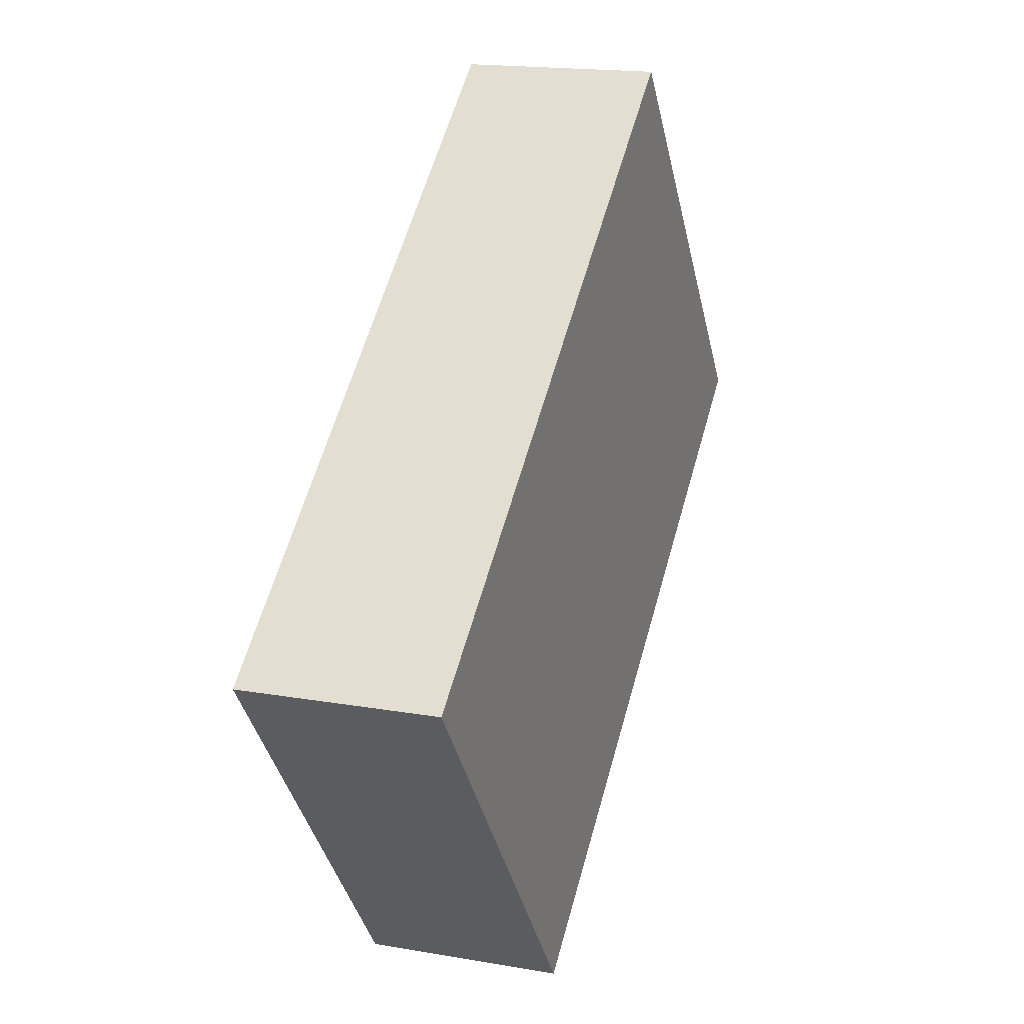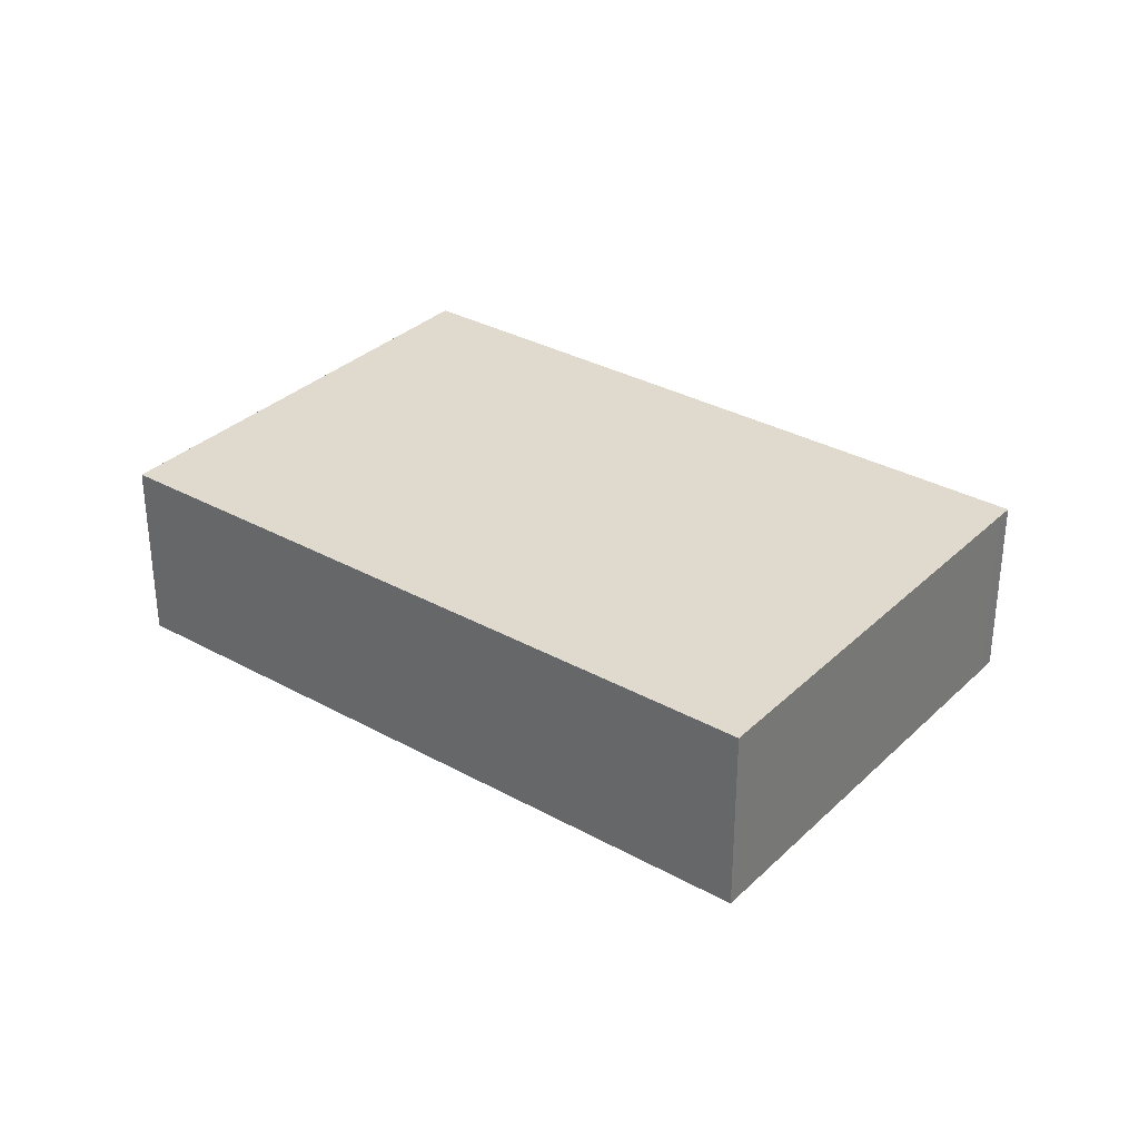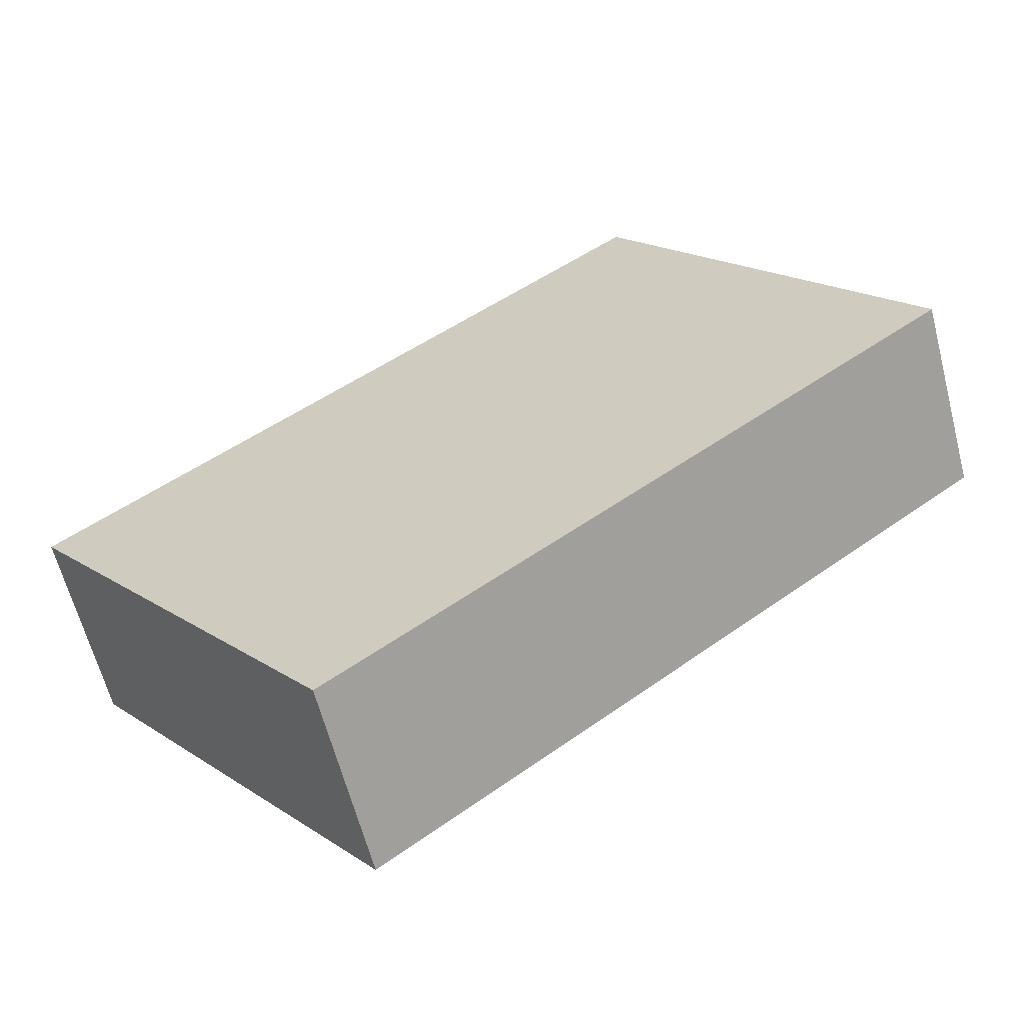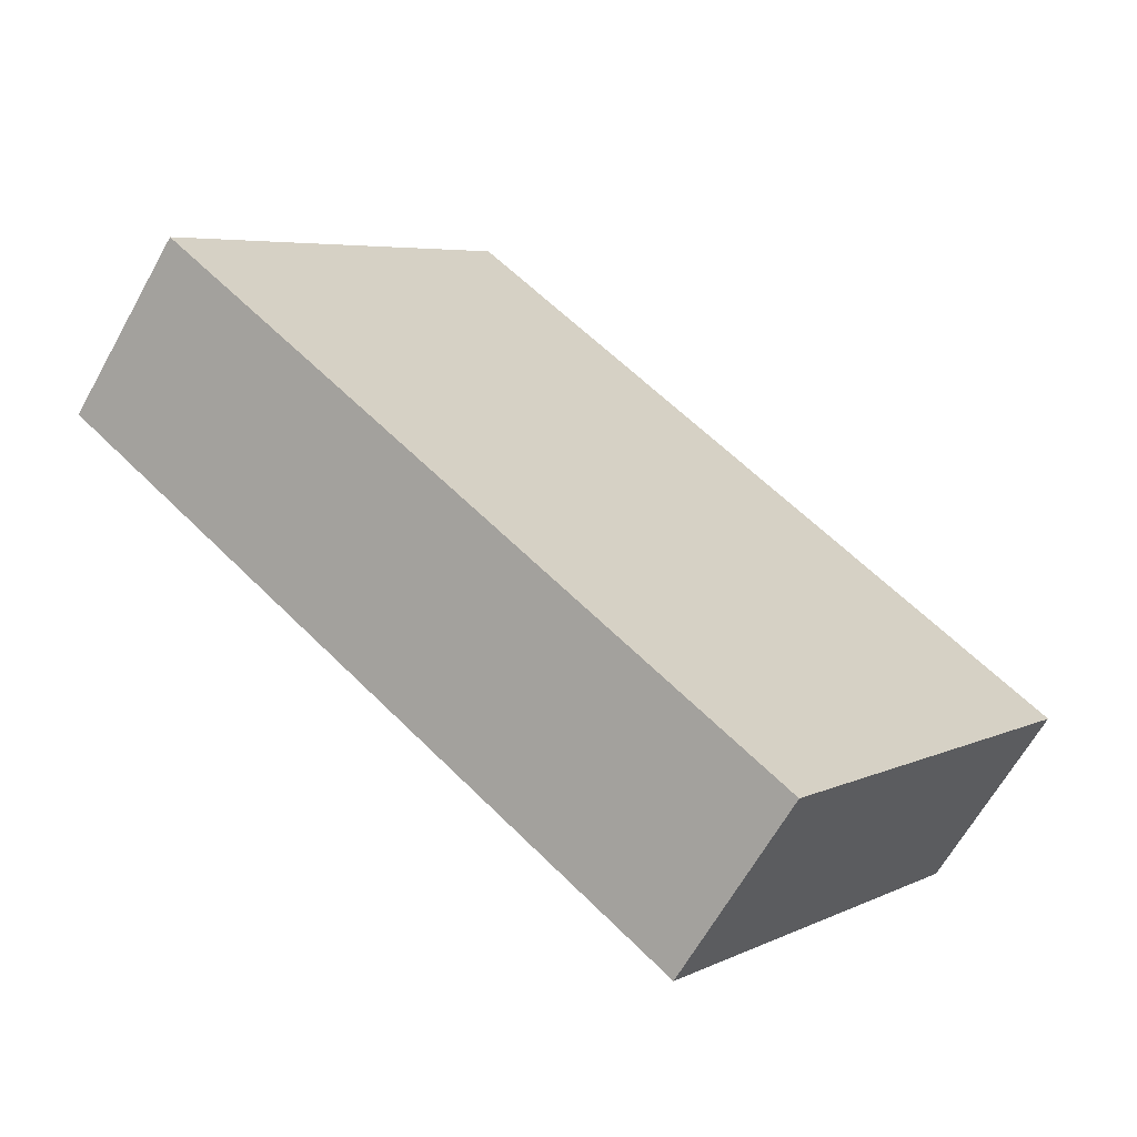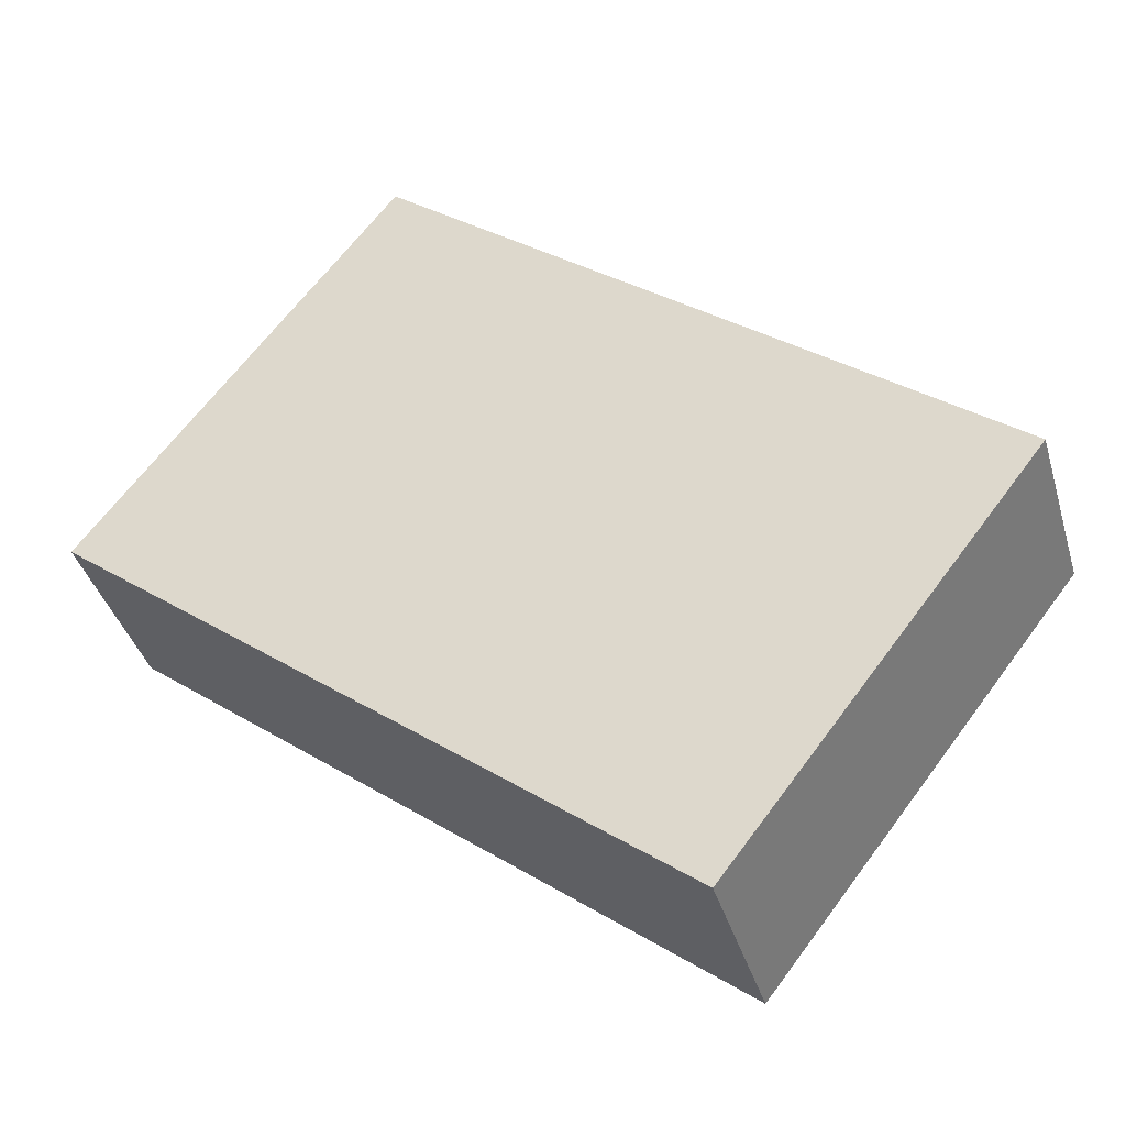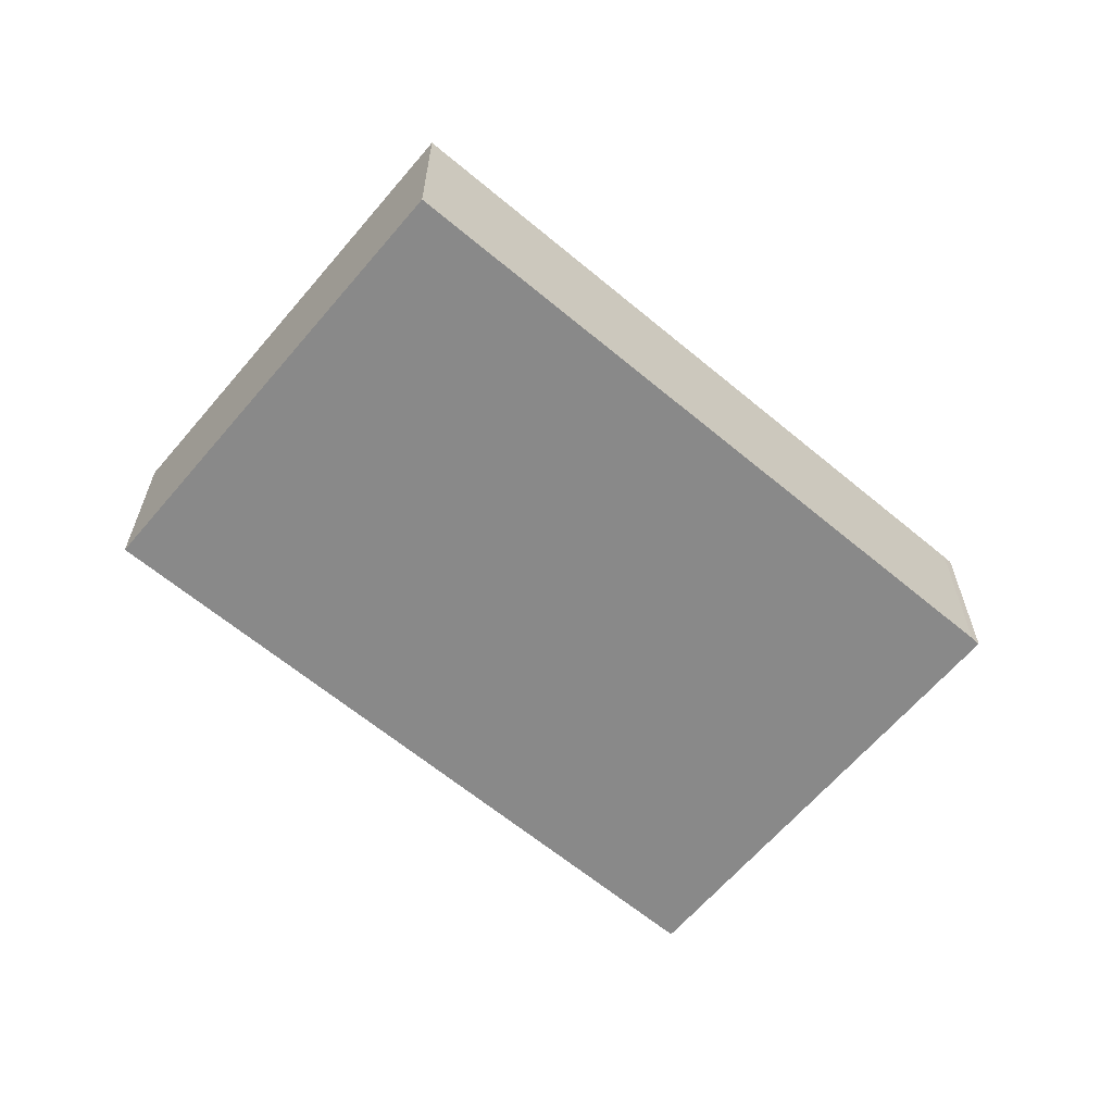
<metadata>
{"format":"obj","ext":"obj","renderer":"f3d","projection":"perspective","resolution":1024,"background":"white","views":[{"elev":17.3,"azim":-70.7,"up":"+Z"},{"elev":32.6,"azim":179.8,"up":"+Y"},{"elev":-62.2,"azim":14.5,"up":"+Z"},{"elev":-64.2,"azim":150.9,"up":"+Z"},{"elev":-38.3,"azim":-164.2,"up":"+Z"},{"elev":-63.2,"azim":-78.0,"up":"+Y"}]}
</metadata>
<code>
v  10.34 3.351 8.013
v  0.172 3.351 -0.222
v  0 3.351 2.052e-16
v  5.301 3.351 -6.838
v  15.79 3.351 1.295
v  10.48 3.351 8.117
v  15.53 3.351 1.635
v  10.48 -4.97e-16 8.117
v  15.53 -1.001e-16 1.635
v  15.79 -7.93e-17 1.295
v  5.301 4.187e-16 -6.838
v  0.172 1.359e-17 -0.222
v  0 0 0
v  10.34 -4.907e-16 8.013
g defaultobject
f 1 2 3
f 2 1 4
f 4 1 5
f 5 1 6
f 5 6 7
f 8 7 6
f 7 8 9
f 7 9 5
f 5 9 10
f 10 4 5
f 4 10 11
f 11 2 4
f 2 11 12
f 2 12 3
f 3 12 13
f 14 6 1
f 6 14 8
f 13 1 3
f 1 13 14
f 9 11 10
f 11 9 12
f 12 9 8
f 12 8 14
f 12 14 13

</code>
